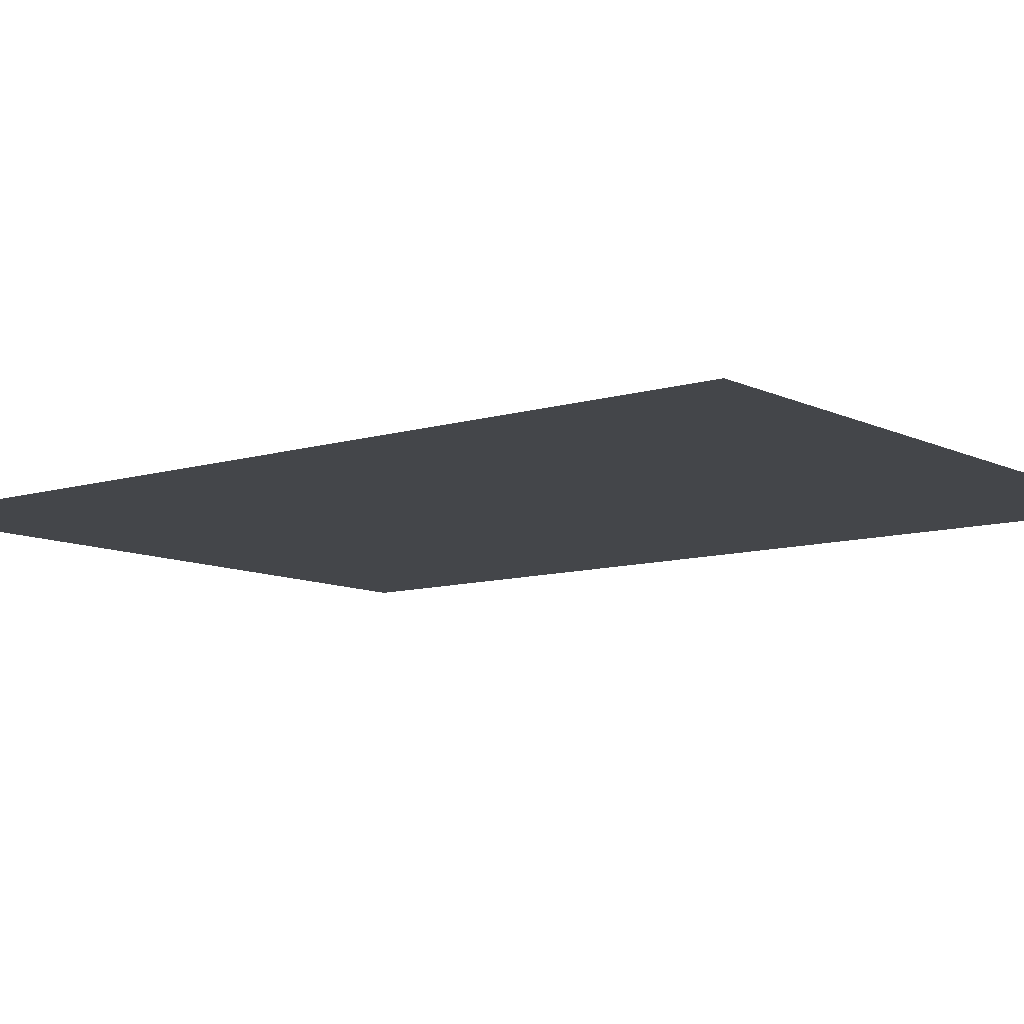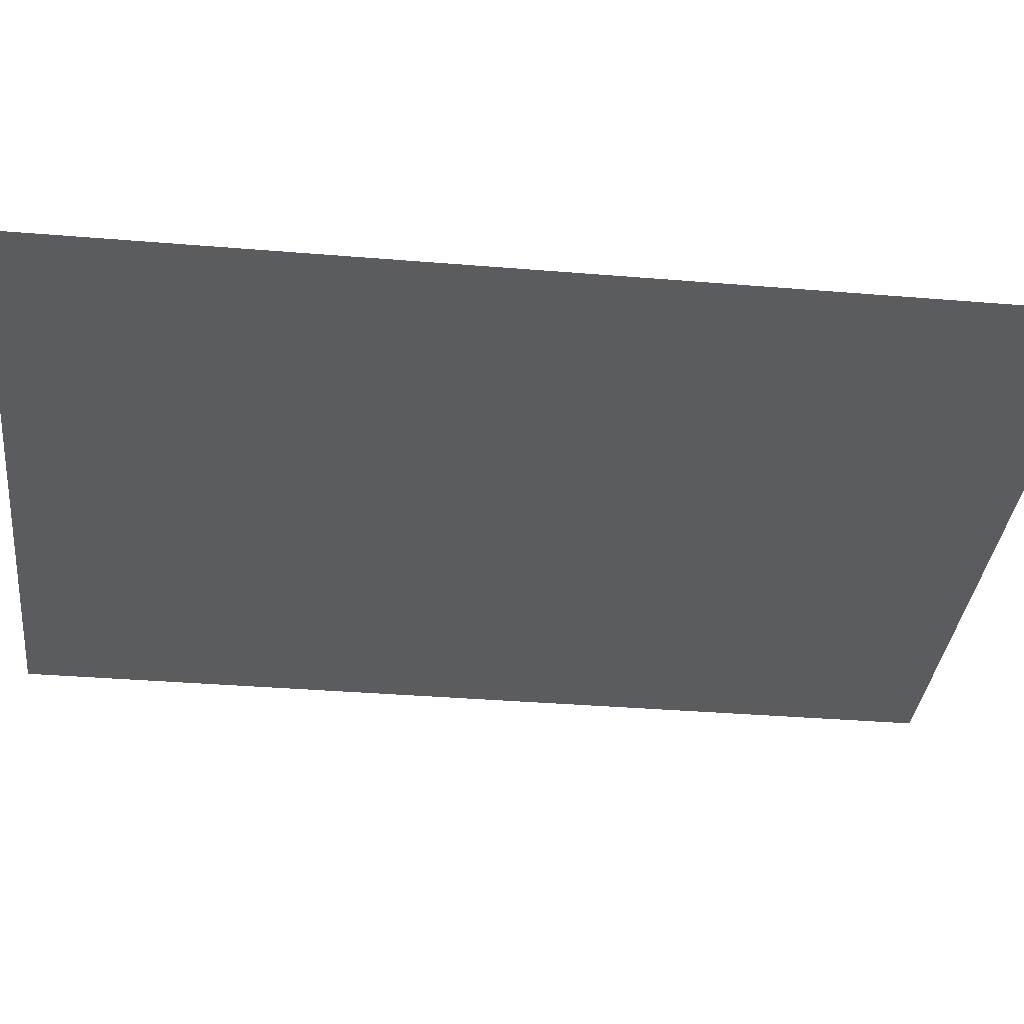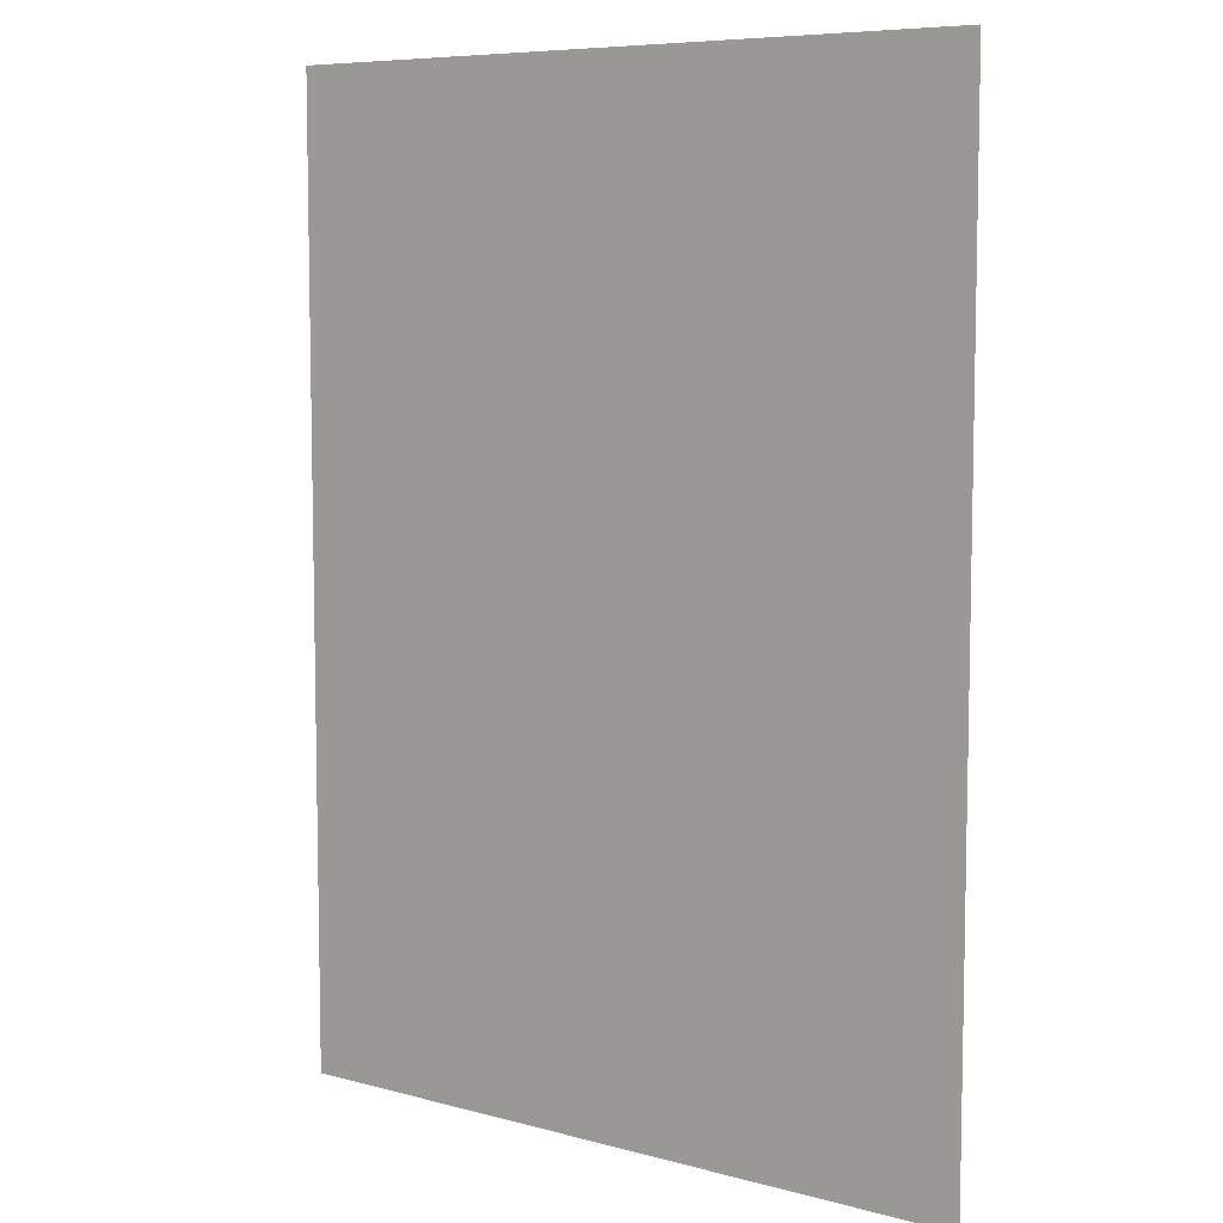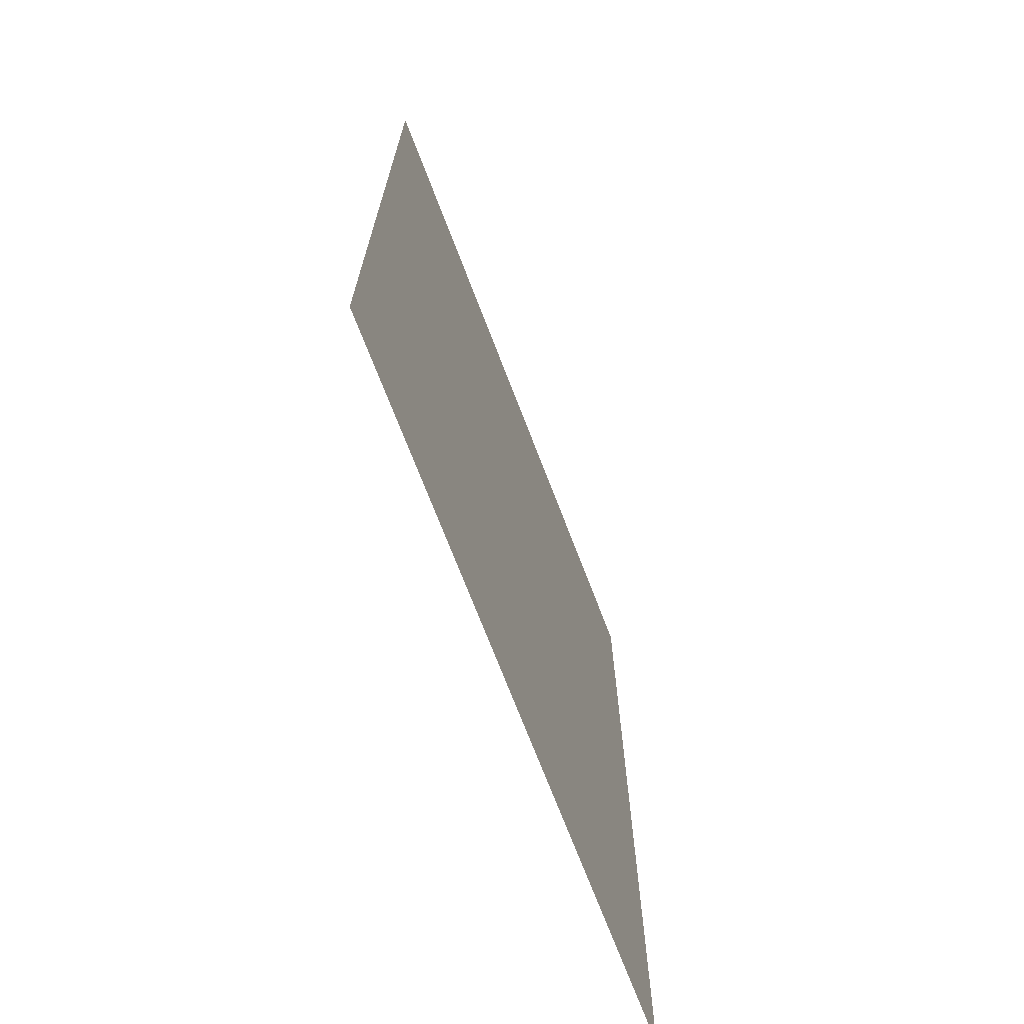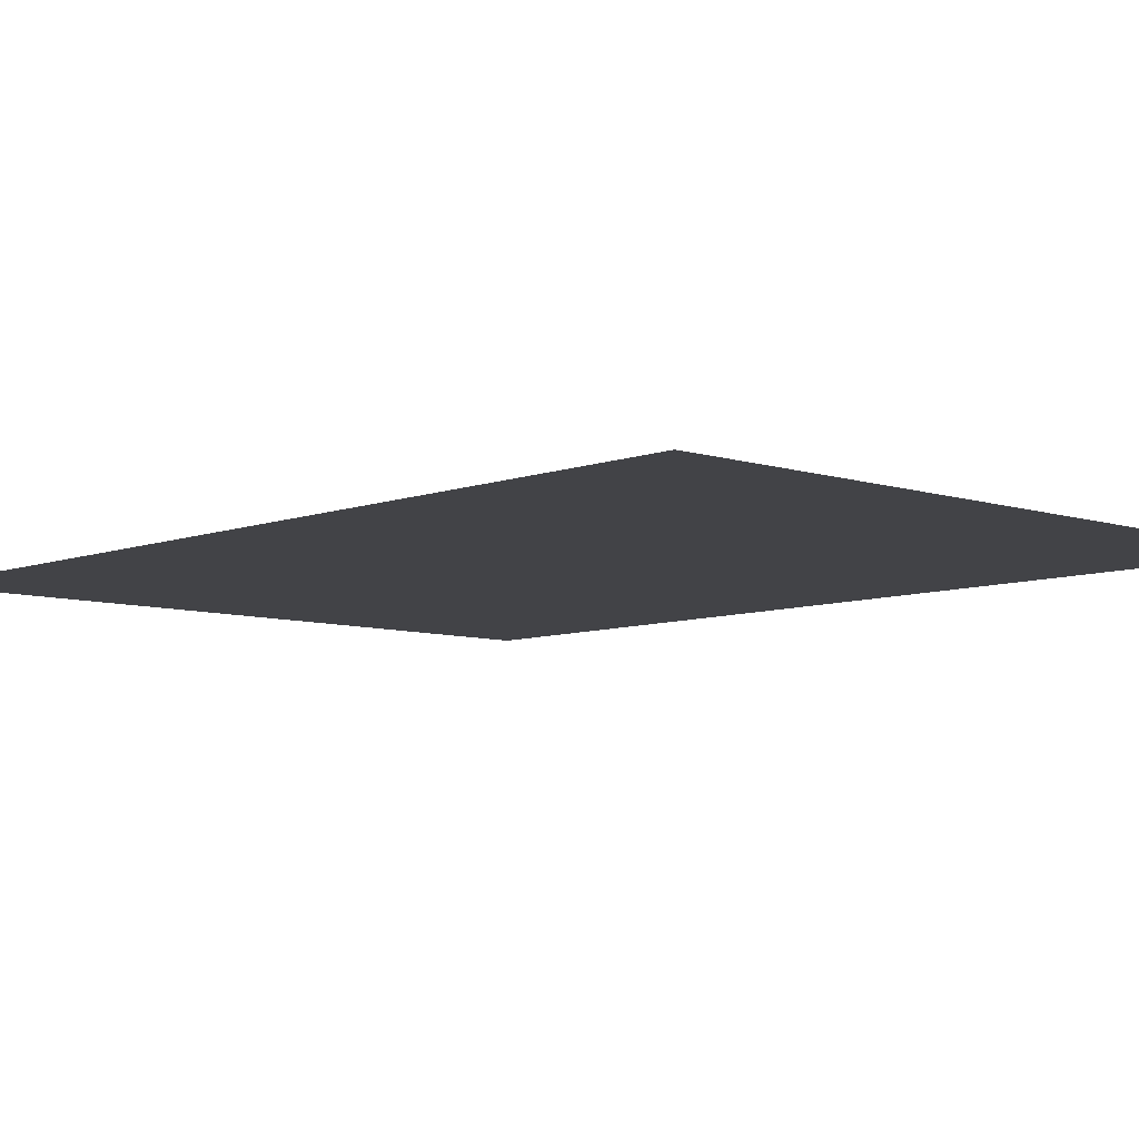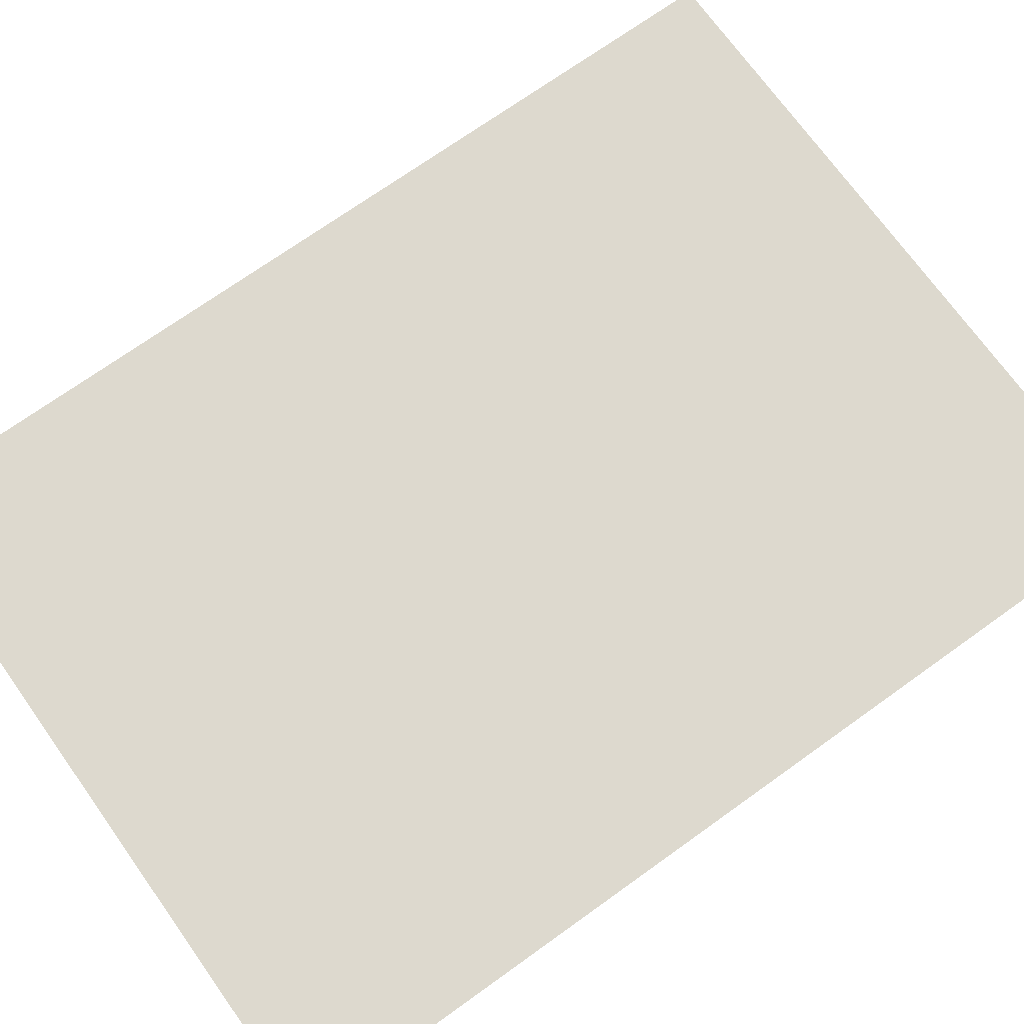
<metadata>
{"format":"obj","ext":"obj","renderer":"f3d","projection":"perspective","resolution":1024,"background":"white","views":[{"elev":-9.7,"azim":-51.4,"up":"+Z"},{"elev":-35.1,"azim":83.7,"up":"+Z"},{"elev":7.5,"azim":37.4,"up":"+Y"},{"elev":-71.4,"azim":-69.0,"up":"+Y"},{"elev":-7.5,"azim":-43.0,"up":"+Z"},{"elev":71.8,"azim":-125.6,"up":"+Z"}]}
</metadata>
<code>
v -1.085 1.721 0.1552
v -1.085 -1.214 0.1552
v 1.085 -1.214 0.1552
v 1.085 1.721 0.1552
g Group32290
f 1 2 3 4

</code>
